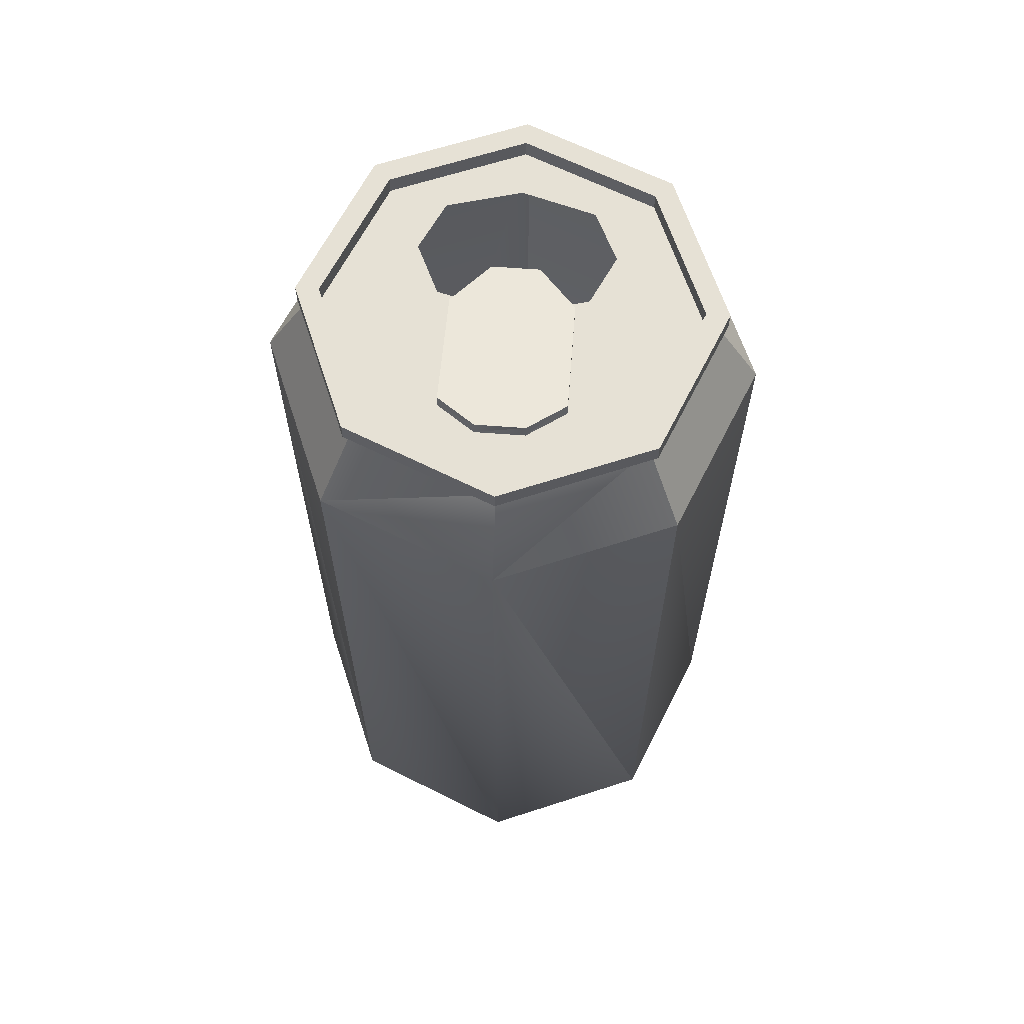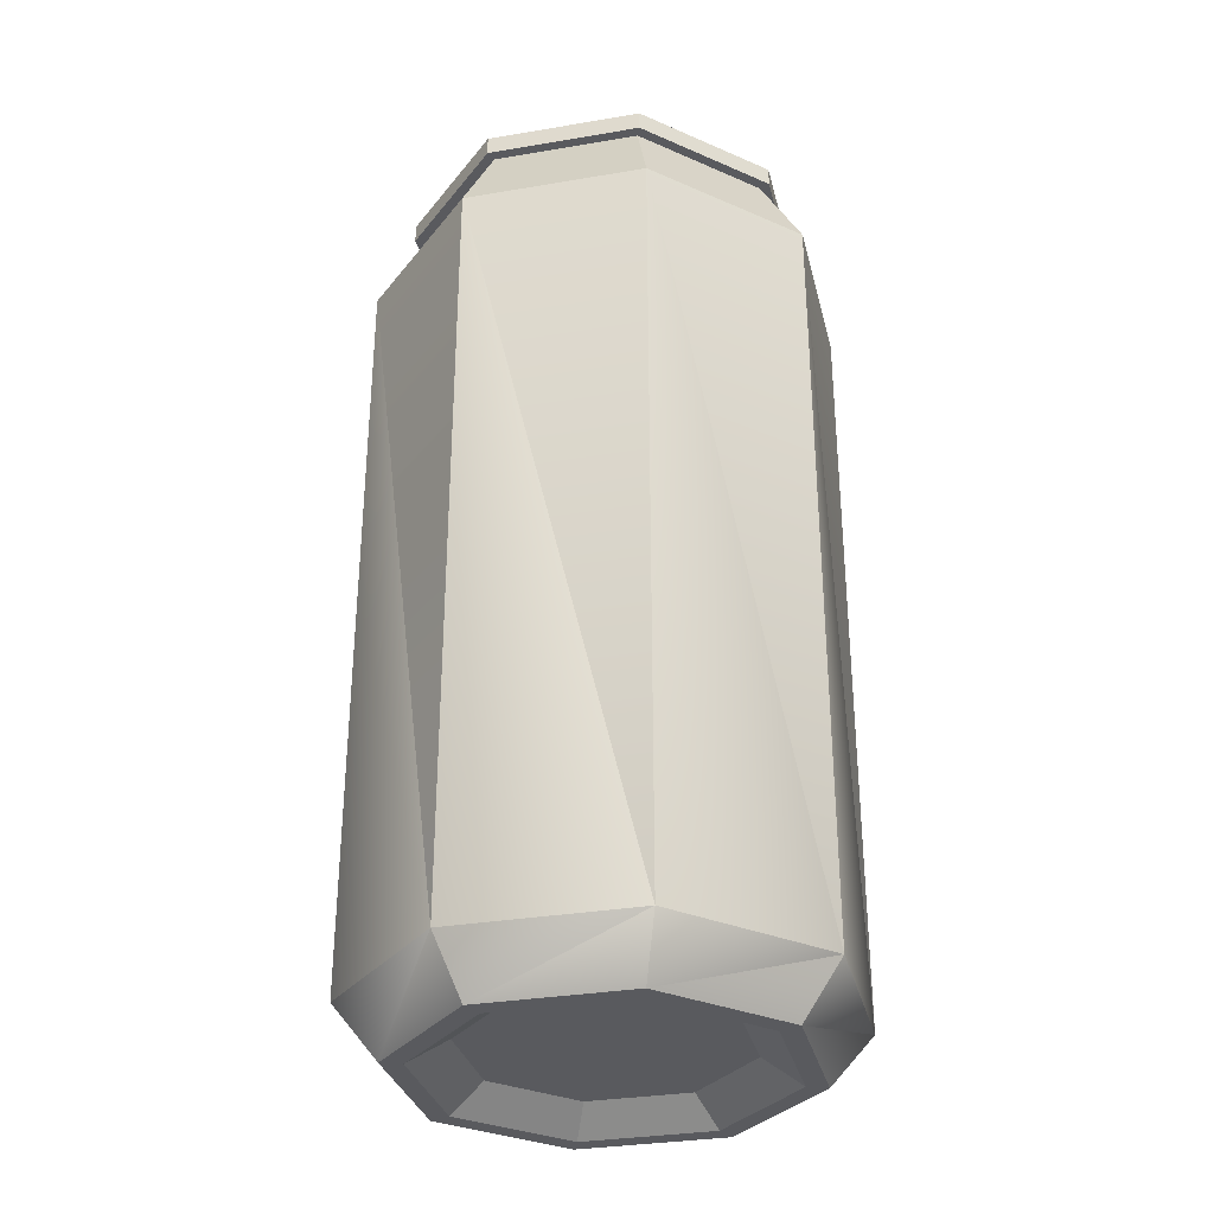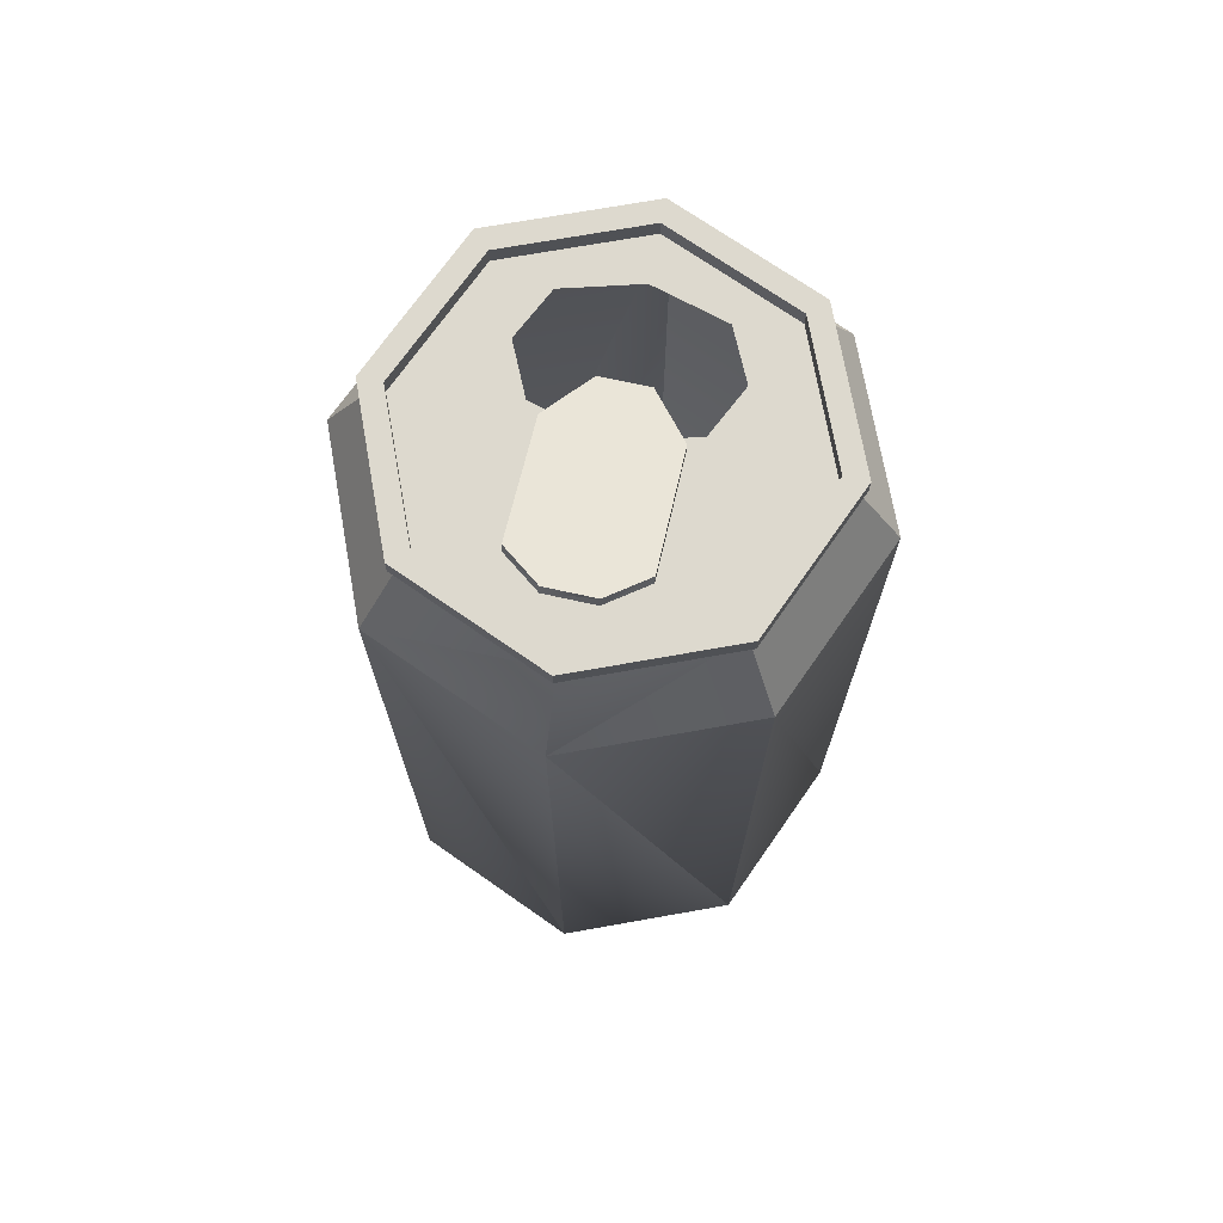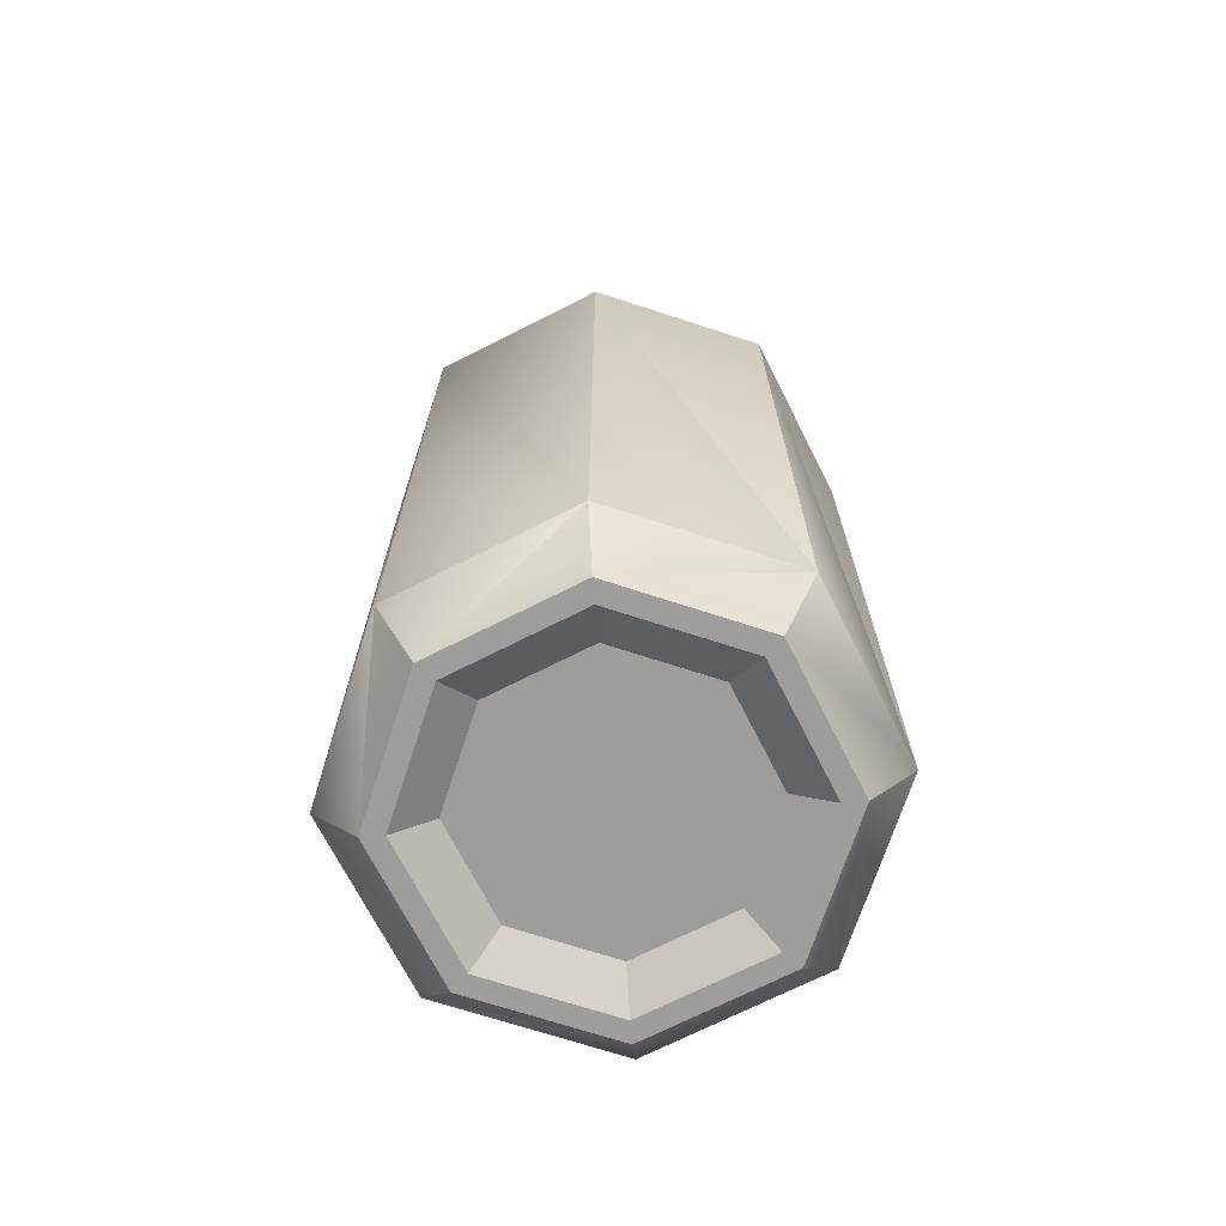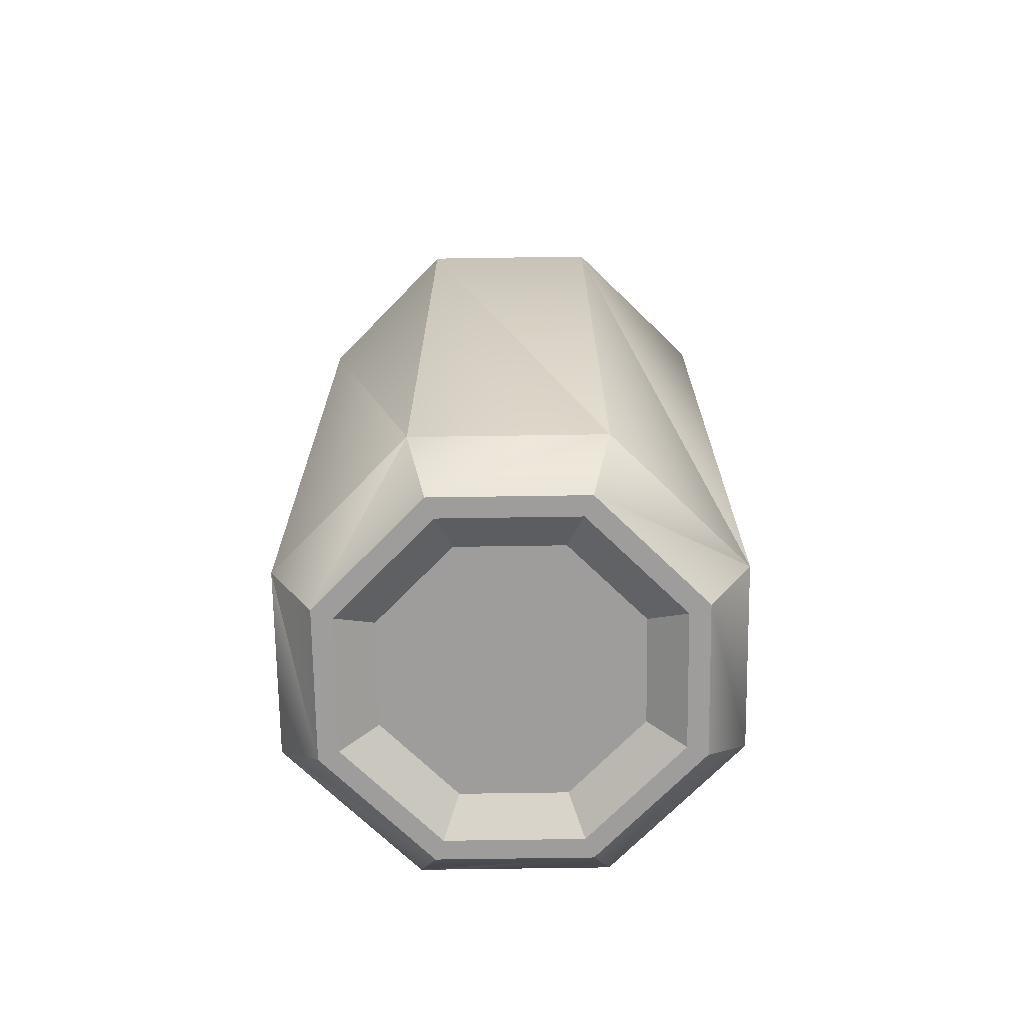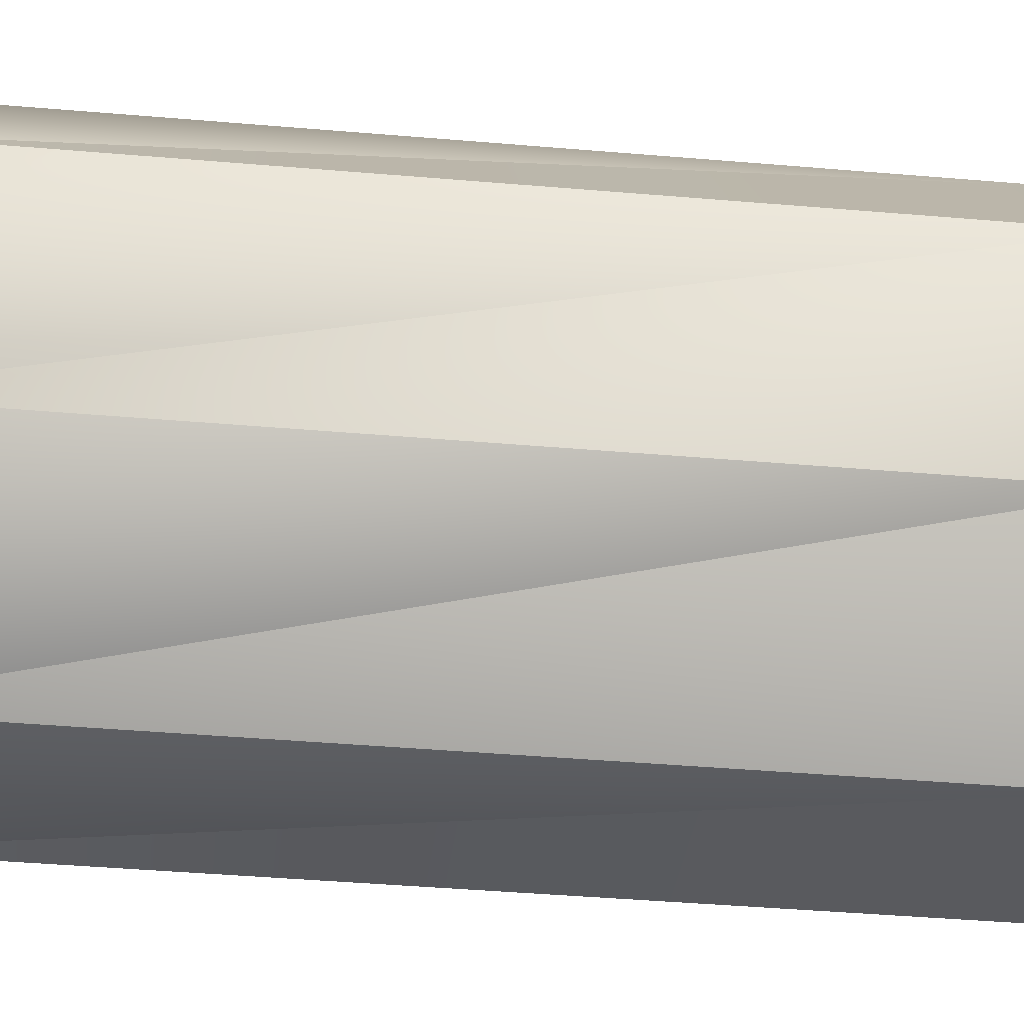
<metadata>
{"format":"obj","ext":"obj","renderer":"f3d","projection":"perspective","resolution":1024,"background":"white","views":[{"elev":64.2,"azim":127.3,"up":"+Y"},{"elev":-31.8,"azim":-21.1,"up":"+Y"},{"elev":71.8,"azim":135.4,"up":"+Y"},{"elev":-70.5,"azim":172.4,"up":"+Y"},{"elev":-70.6,"azim":56.3,"up":"+Y"},{"elev":-42.0,"azim":84.1,"up":"+Z"}]}
</metadata>
<code>
o can-open_can-01_0
v 1.328 0.3364 -0.8633
v 1.328 5.441 -0.8633
v 1.549 5.441 0.3345
v 1.549 0.3364 0.3345
v 0.8583 5.441 1.338
v 0.8583 0.3364 1.338
v -0.3395 5.441 1.559
v -0.3395 0.3364 1.559
v -1.343 5.441 0.8678
v -1.343 0.3364 0.8678
v -1.564 5.441 -0.3301
v -1.564 0.3364 -0.3301
v -0.8728 5.441 -1.333
v -0.8728 0.3364 -1.333
v 0.3251 5.441 -1.554
v 0.3251 0.3364 -1.554
v 1.328 5.441 -0.8633
v 1.328 0.3364 -0.8633
v 0.2348 -0.005333 -1.131
v 0.9656 -0.005333 -0.6283
v 0.7467 0.1595 -0.4864
v 0.1804 0.1595 -0.8764
v 1.266 -0.005333 0.2741
v 1.086 -0.005333 -0.7061
v 1.328 0.3364 -0.8633
v 1.549 0.3364 0.3345
v 1.068 6.009 -0.6944
v 1.245 6.009 0.2697
v 0.7011 -0.005333 1.095
v 0.8583 0.3364 1.338
v 0.6894 6.009 1.077
v -0.2792 -0.005333 1.276
v -0.3395 0.3364 1.559
v -0.2747 6.009 1.255
v -1.1 -0.005333 0.7105
v -1.343 0.3364 0.8678
v -1.082 6.009 0.6988
v -1.281 -0.005333 -0.2697
v -1.564 0.3364 -0.3301
v -1.26 6.009 -0.2652
v -0.7155 -0.005333 -1.091
v -0.8728 0.3364 -1.333
v -0.7038 6.009 -1.073
v 0.2647 -0.005333 -1.271
v 0.3251 0.3364 -1.554
v 0.2602 6.009 -1.25
v 1.068 6.009 -0.6944
v 1.126 -0.005333 0.2443
v 1.086 -0.005333 -0.7061
v 1.266 -0.005333 0.2741
v 0.6233 -0.005333 0.975
v 0.7011 -0.005333 1.095
v -0.2493 -0.005333 1.136
v -0.2792 -0.005333 1.276
v -0.98 -0.005333 0.6327
v -1.1 -0.005333 0.7105
v -1.141 -0.005333 -0.2398
v -1.281 -0.005333 -0.2697
v -0.6377 -0.005333 -0.9706
v -0.7155 -0.005333 -1.091
v 0.2647 -0.005333 -1.271
v -0.4958 0.1595 -0.7517
v -0.8858 0.1595 -0.1854
v -0.7611 0.1595 0.4908
v -0.1948 0.1595 0.8808
v 0.4814 0.1595 0.7561
v 0.8714 0.1595 0.1898
v -1.26 6.009 -0.2652
v -1.082 6.009 0.6988
v -1.145 6.009 0.7397
v -1.333 6.009 -0.2809
v 1.005 6.137 -0.6539
v 0.2447 6.137 -1.178
v 0.2447 6.015 -1.178
v 1.005 6.015 -0.6539
v 1.245 6.009 0.2697
v 1.068 6.009 -0.6944
v 1.131 6.009 -0.7353
v 1.319 6.009 0.2854
v -0.6633 6.137 -1.01
v 0.2447 6.137 -1.178
v 0.2759 6.137 -1.324
v -0.7447 6.137 -1.136
v 0.2602 6.009 -1.25
v 0.2759 6.009 -1.324
v -1.187 6.137 -0.2497
v -1.333 6.137 -0.2809
v -0.2747 6.009 1.255
v -0.2904 6.009 1.328
v -1.02 6.137 0.6583
v -1.145 6.137 0.7397
v -0.7038 6.009 -1.073
v -0.7447 6.009 -1.136
v -0.2904 6.009 1.328
v 0.7303 6.009 1.14
v 0.7303 6.137 1.14
v -0.2904 6.137 1.328
v 1.319 6.009 0.2854
v 1.319 6.137 0.2854
v 1.131 6.009 -0.7353
v 1.131 6.137 -0.7353
v 0.2759 6.009 -1.324
v 0.2759 6.137 -1.324
v -0.7447 6.009 -1.136
v -0.7447 6.137 -1.136
v -1.333 6.009 -0.2809
v -1.333 6.137 -0.2809
v -1.145 6.009 0.7397
v -1.145 6.137 0.7397
v 1.005 6.137 -0.6539
v 1.131 6.137 -0.7353
v 1.173 6.137 0.2541
v 1.319 6.137 0.2854
v 0.6894 6.009 1.077
v 0.7303 6.009 1.14
v 0.6489 6.137 1.015
v 0.7303 6.137 1.14
v -0.2591 6.137 1.182
v -0.2904 6.137 1.328
v -0.6633 6.137 -1.01
v -1.187 6.137 -0.2497
v -1.187 6.015 -0.2497
v -0.6633 6.015 -1.01
v -1.02 6.137 0.6583
v -0.2591 6.137 1.182
v -0.2591 6.015 1.182
v -1.02 6.015 0.6583
v 0.6489 6.137 1.015
v 1.173 6.137 0.2541
v 1.173 6.015 0.2541
v 0.6489 6.015 1.015
v 0.01153 6.015 -0.009935
v 0.1595 6.015 0.4674
v 1.173 6.015 0.2541
v 1.005 6.015 -0.6539
v -0.03137 6.015 0.7744
v 0.6489 6.015 1.015
v -0.3895 6.015 0.8232
v -0.2591 6.015 1.182
v -0.7648 6.015 0.4932
v -1.02 6.015 0.6583
v -0.9127 6.015 0.01585
v -1.187 6.015 -0.2497
v -0.7219 6.015 -0.2911
v -0.6633 6.015 -1.01
v -0.3638 6.015 -0.3399
v 0.2447 6.015 -1.178
v -0.195 6.016 0.3089
v 0.187 6.076 0.3461
v 0.8515 6.235 -0.08456
v 0.879 6.272 -0.3872
v -0.2418 6.076 -0.3155
v -0.3638 6.016 0.04841
v 0.7102 6.272 -0.6477
v 0.4227 6.235 -0.7462
v -0.2418 6.076 -0.3155
v 0.4227 6.235 -0.7462
v 0.4342 6.166 -0.7537
v -0.2304 6.008 -0.323
v 0.7102 6.272 -0.6477
v 0.879 6.272 -0.3872
v 0.8905 6.204 -0.3947
v 0.7217 6.204 -0.6551
v -0.195 6.016 0.3089
v -0.3638 6.016 0.04841
v -0.3524 5.948 0.04096
v -0.1835 5.948 0.3014
v 0.4227 6.235 -0.7462
v 0.7217 6.204 -0.6551
v 0.4342 6.166 -0.7537
v 0.187 6.076 0.3461
v -0.195 6.016 0.3089
v -0.1835 5.948 0.3014
v 0.1985 6.008 0.3387
v 0.8515 6.235 -0.08456
v 0.863 6.166 -0.09201
v 0.8905 6.204 -0.3947
v -0.3638 6.016 0.04841
v -0.2304 6.008 -0.323
v -0.3524 5.948 0.04096
v 0.8515 6.235 -0.08456
v 0.1985 6.008 0.3387
v 0.863 6.166 -0.09201
f 1 2 3
f 1 3 4
f 4 3 5
f 4 5 6
f 6 5 7
f 6 7 8
f 8 7 9
f 8 9 10
f 10 9 11
f 10 11 12
f 12 11 13
f 12 13 14
f 14 13 15
f 14 15 16
f 16 15 17
f 16 17 18
f 19 20 21
f 19 21 22
f 23 24 25
f 23 25 26
f 27 28 3
f 27 3 2
f 29 23 26
f 29 26 30
f 28 31 5
f 28 5 3
f 32 29 30
f 32 30 33
f 31 34 7
f 31 7 5
f 35 32 33
f 35 33 36
f 34 37 9
f 34 9 7
f 38 35 36
f 38 36 39
f 37 40 11
f 37 11 9
f 41 38 39
f 41 39 42
f 40 43 13
f 40 13 11
f 44 41 42
f 44 42 45
f 43 46 15
f 43 15 13
f 24 44 45
f 24 45 25
f 46 47 17
f 46 17 15
f 48 20 49
f 48 49 50
f 51 48 50
f 51 50 52
f 53 51 52
f 53 52 54
f 55 53 54
f 55 54 56
f 57 55 56
f 57 56 58
f 59 57 58
f 59 58 60
f 19 59 60
f 19 60 61
f 20 19 61
f 20 61 49
f 57 59 62
f 57 62 63
f 53 55 64
f 53 64 65
f 48 51 66
f 48 66 67
f 59 19 22
f 59 22 62
f 55 57 63
f 55 63 64
f 51 53 65
f 51 65 66
f 20 48 67
f 20 67 21
f 68 69 70
f 68 70 71
f 72 73 74
f 72 74 75
f 76 77 78
f 76 78 79
f 80 81 82
f 80 82 83
f 77 84 85
f 77 85 78
f 86 80 83
f 86 83 87
f 69 88 89
f 69 89 70
f 90 86 87
f 90 87 91
f 84 92 93
f 84 93 85
f 94 95 96
f 94 96 97
f 95 98 99
f 95 99 96
f 98 100 101
f 98 101 99
f 100 102 103
f 100 103 101
f 102 104 105
f 102 105 103
f 104 106 107
f 104 107 105
f 106 108 109
f 106 109 107
f 108 94 97
f 108 97 109
f 81 110 111
f 81 111 82
f 110 112 113
f 110 113 111
f 114 76 79
f 114 79 115
f 112 116 117
f 112 117 113
f 92 68 71
f 92 71 93
f 116 118 119
f 116 119 117
f 88 114 115
f 88 115 89
f 118 90 91
f 118 91 119
f 120 121 122
f 120 122 123
f 124 125 126
f 124 126 127
f 128 129 130
f 128 130 131
f 73 120 123
f 73 123 74
f 121 124 127
f 121 127 122
f 125 128 131
f 125 131 126
f 129 72 75
f 129 75 130
f 132 133 134
f 132 134 135
f 133 136 137
f 133 137 134
f 136 138 139
f 136 139 137
f 138 140 141
f 138 141 139
f 140 142 143
f 140 143 141
f 142 144 145
f 142 145 143
f 144 146 147
f 144 147 145
f 146 132 135
f 146 135 147
f 148 149 150
f 148 150 151
f 152 153 154
f 152 154 155
f 153 148 151
f 153 151 154
f 156 157 158
f 156 158 159
f 160 161 162
f 160 162 163
f 164 165 166
f 164 166 167
f 168 160 169
f 168 169 170
f 171 172 173
f 171 173 174
f 161 175 176
f 161 176 177
f 178 156 179
f 178 179 180
f 181 171 182
f 181 182 183
f 67 22 21
f 22 67 66
f 22 66 62
f 62 66 65
f 62 65 63
f 63 65 64

</code>
